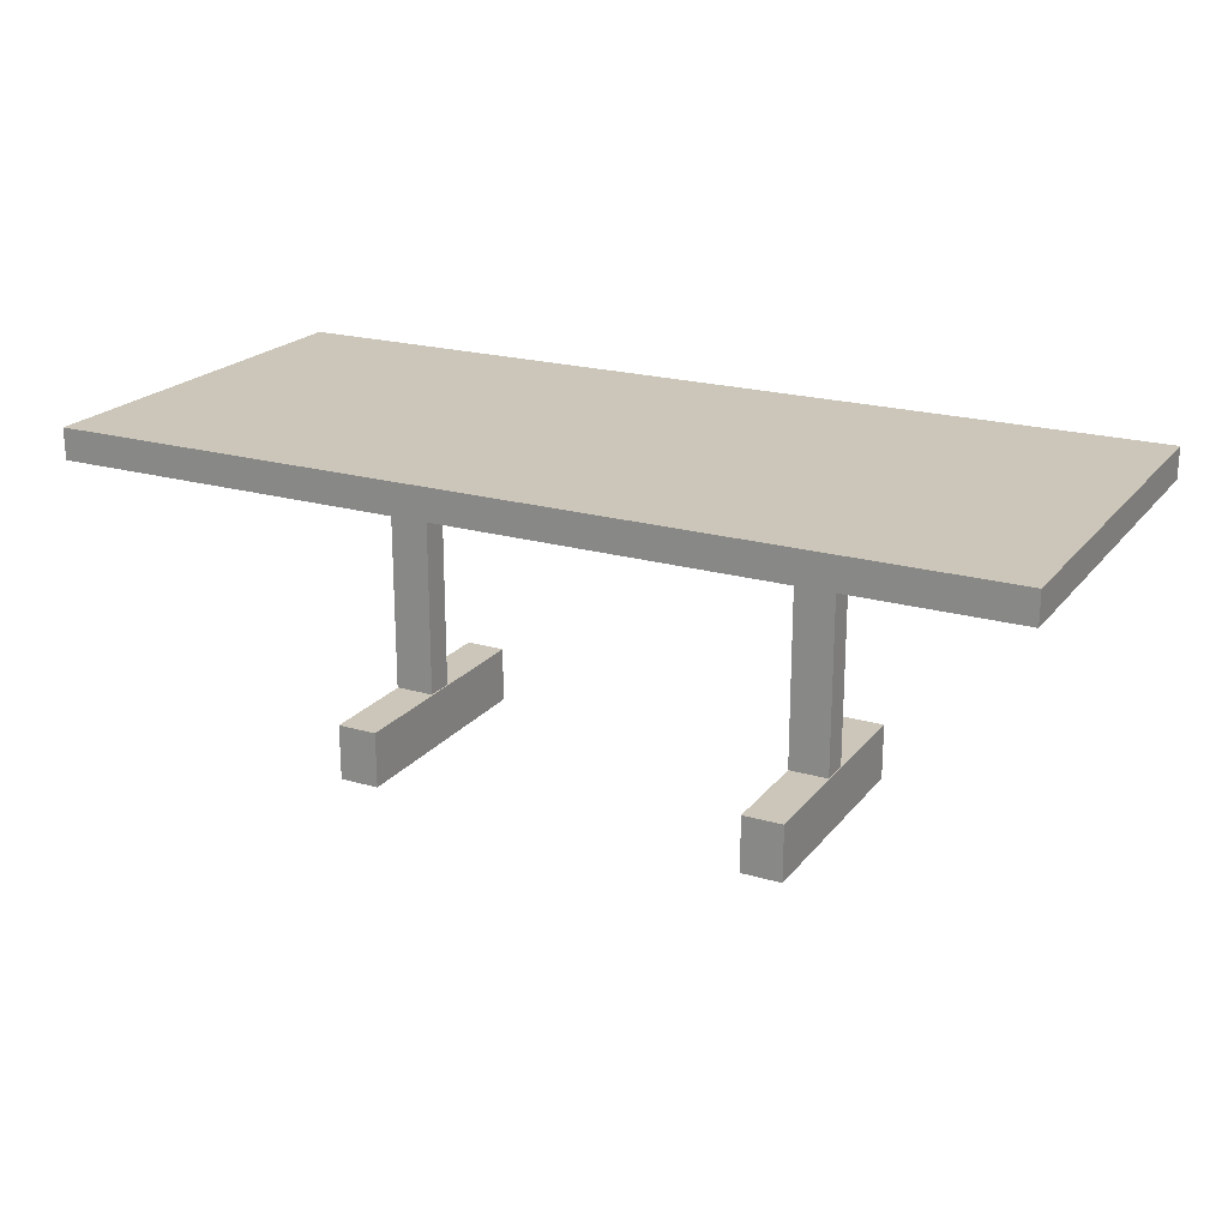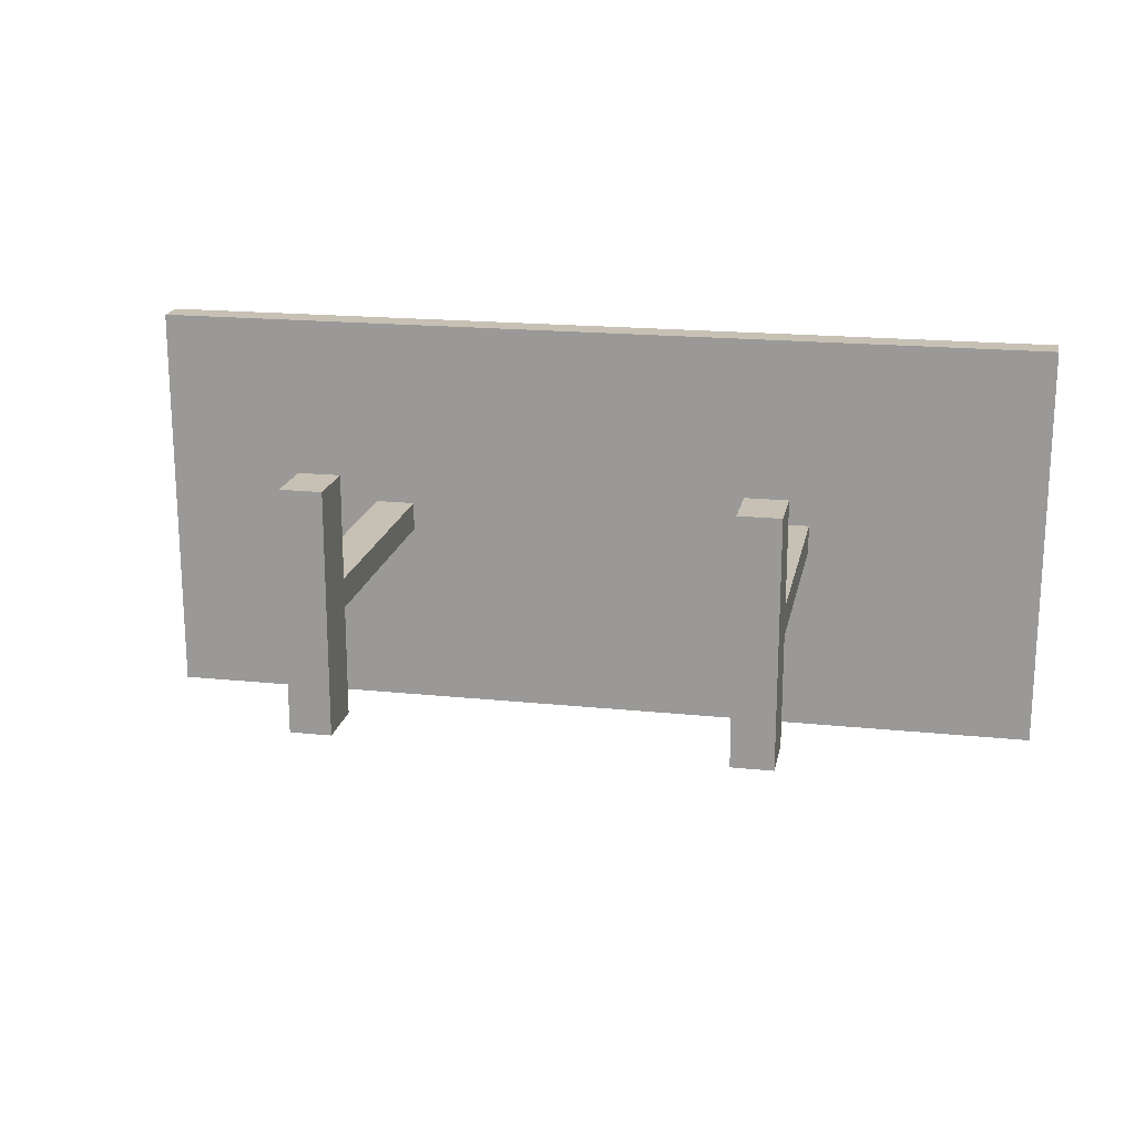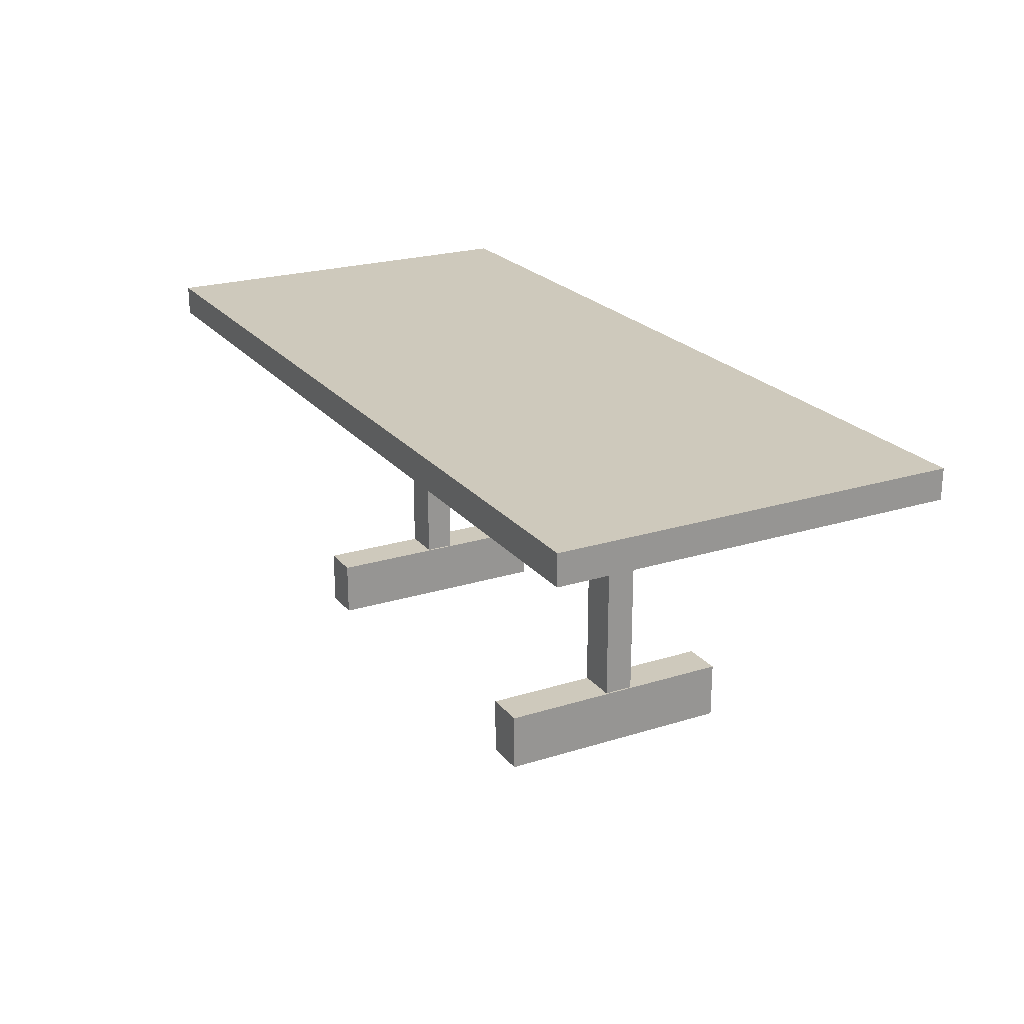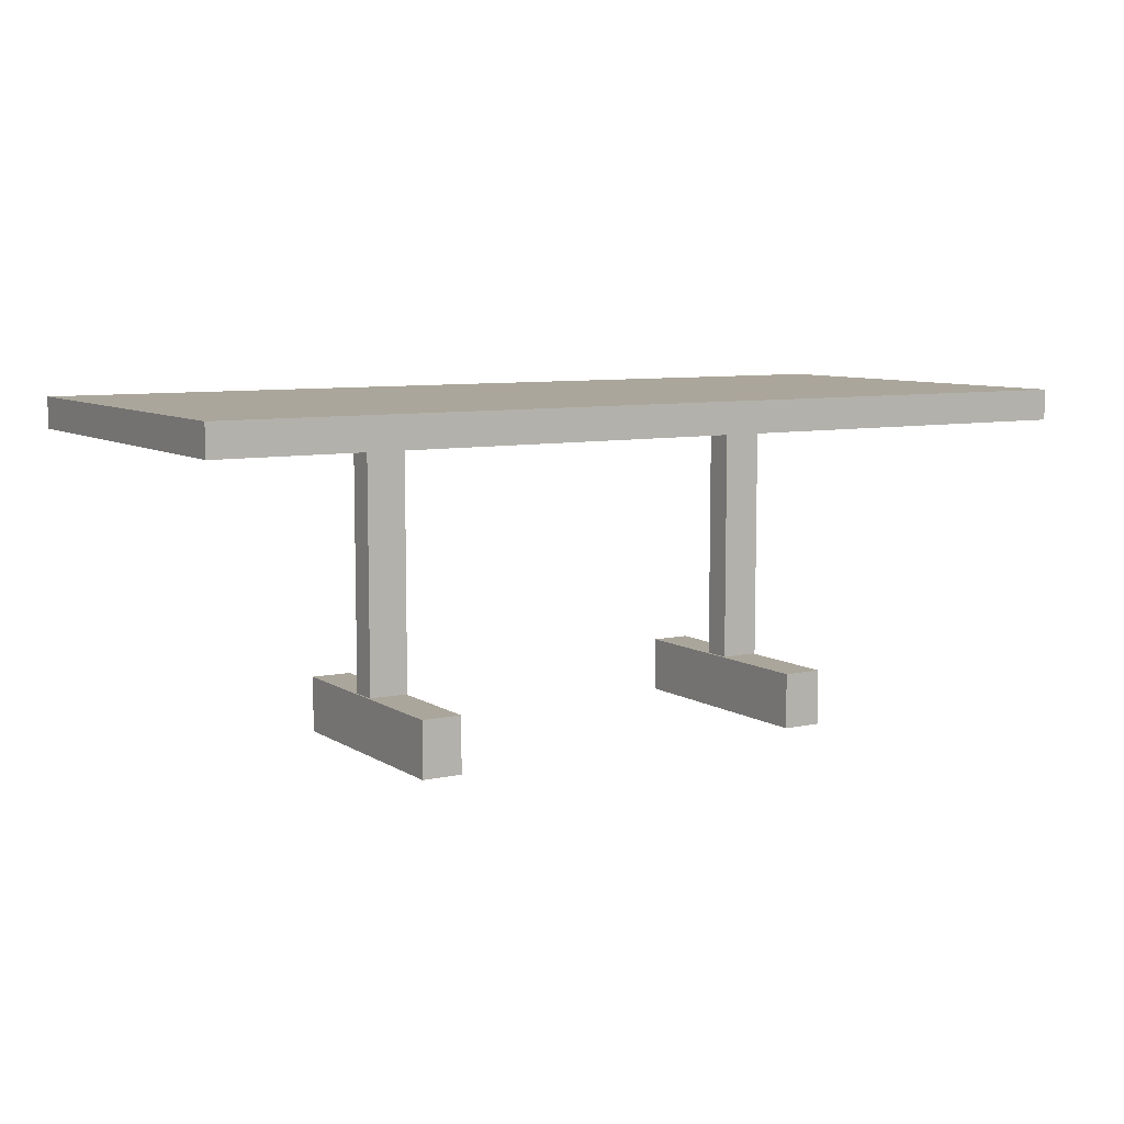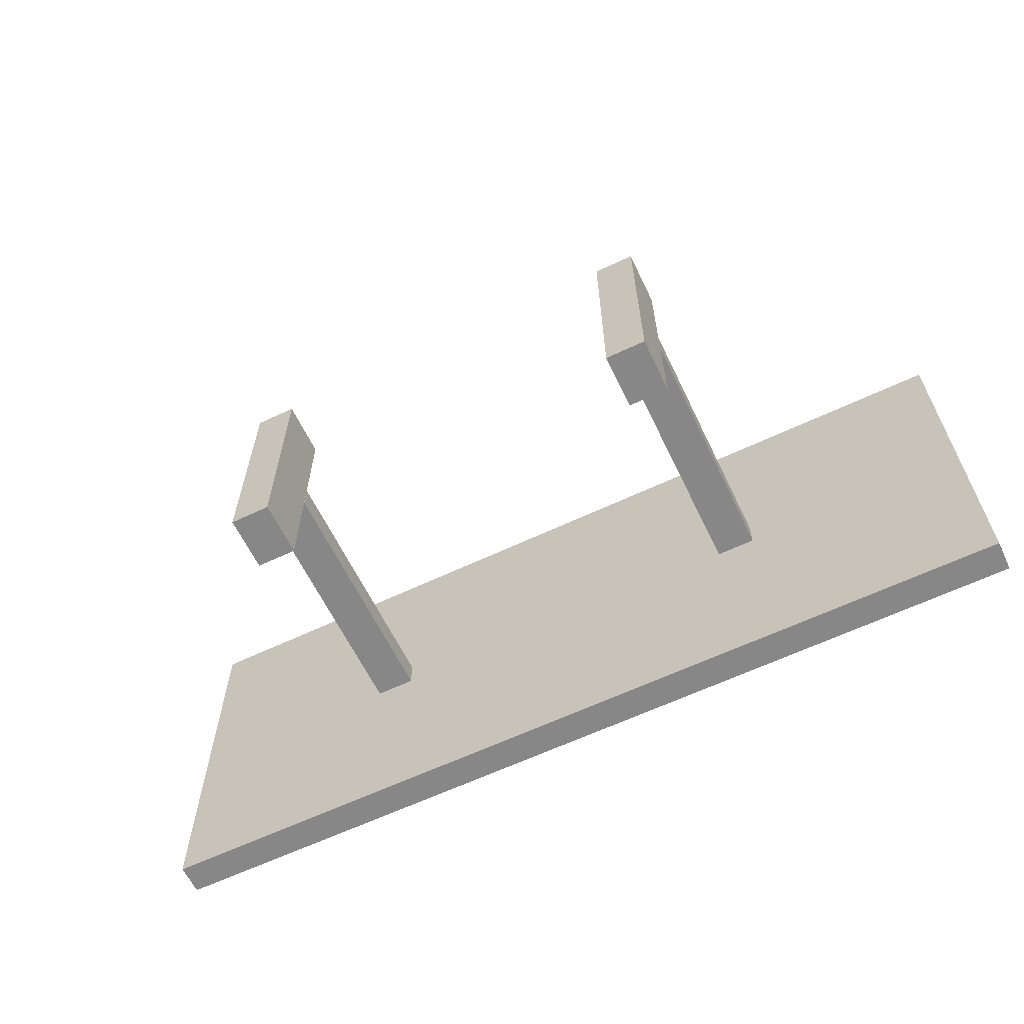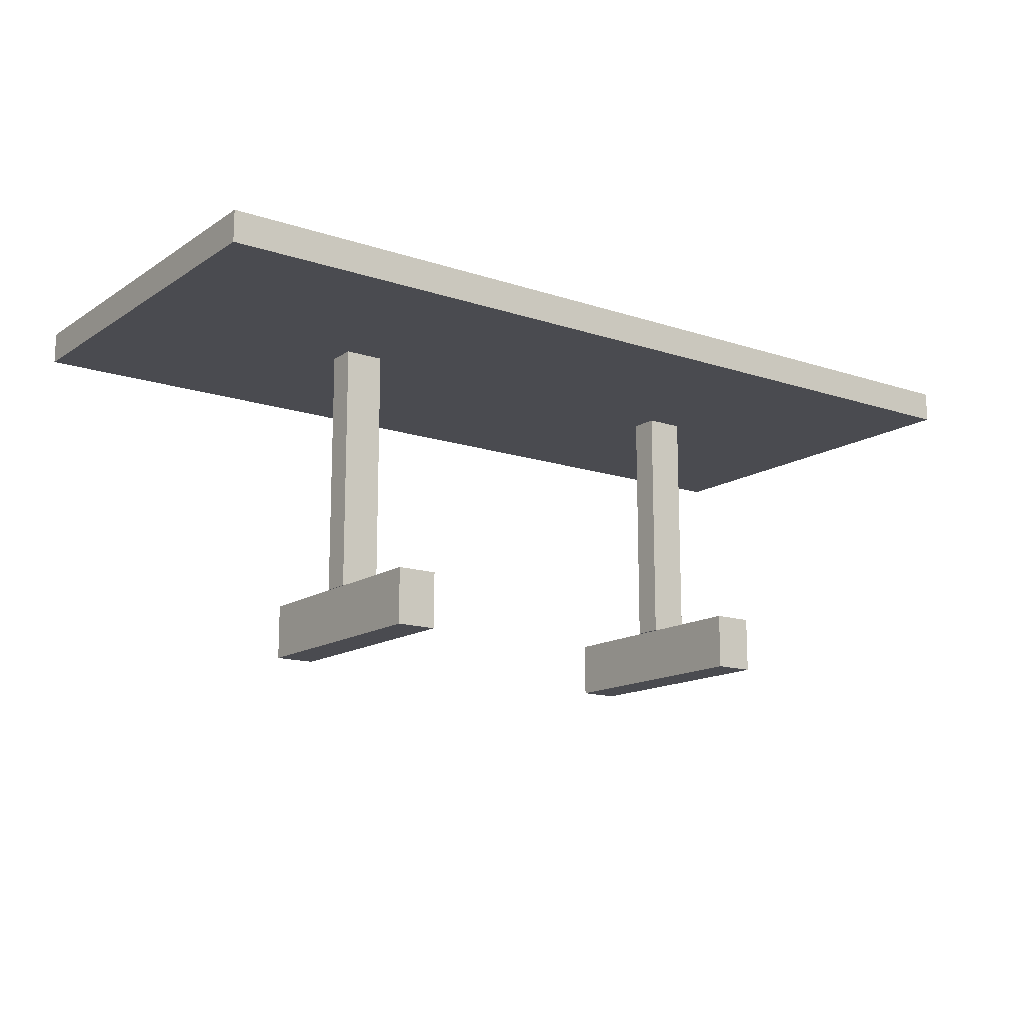
<metadata>
{"format":"obj","ext":"obj","renderer":"f3d","projection":"perspective","resolution":1024,"background":"white","views":[{"elev":21.0,"azim":27.4,"up":"+Y"},{"elev":18.6,"azim":11.2,"up":"+Z"},{"elev":22.5,"azim":-118.3,"up":"+Y"},{"elev":7.9,"azim":148.6,"up":"+Y"},{"elev":-62.3,"azim":25.7,"up":"+Z"},{"elev":-14.4,"azim":144.0,"up":"+Y"}]}
</metadata>
<code>
o mesa_Cube_Cube.013
v 3.64 -2.169 10.66
v 3.64 -1.735 12.51
v 3.64 -1.735 10.66
v 3.64 -2.169 12.51
v 3.954 -1.735 12.51
v 3.954 -2.169 12.51
v 3.954 -1.735 10.66
v 3.954 -2.169 10.66
v 3.95 0.2201 11.5
v 3.95 -1.729 11.72
v 3.95 -1.729 11.5
v 3.95 0.2201 11.72
v 3.643 -1.729 11.72
v 3.643 0.2201 11.72
v 3.643 -1.729 11.5
v 3.643 0.2201 11.5
v 0.409 -2.169 10.66
v 0.409 -1.735 12.51
v 0.409 -1.735 10.66
v 0.409 -2.169 12.51
v 0.7235 -1.735 12.51
v 0.7235 -2.169 12.51
v 0.7235 -1.735 10.66
v 0.7235 -2.169 10.66
v 0.7203 0.2201 11.5
v 0.7203 -1.729 11.72
v 0.7203 -1.729 11.5
v 0.7203 0.2201 11.72
v 0.4129 -1.729 11.72
v 0.4129 0.2201 11.72
v 0.4129 -1.729 11.5
v 0.4129 0.2201 11.5
v -1.339 0.4754 13.2
v -1.339 0.2348 10.03
v -1.339 0.2348 13.2
v -1.339 0.4754 10.03
v 5.771 0.2348 10.03
v 5.771 0.4754 10.03
v 5.771 0.2348 13.2
v 5.771 0.4754 13.2
f 1 2 3
f 4 5 2
f 6 7 5
f 8 3 7
f 5 3 2
f 4 8 6
f 1 4 2
f 4 6 5
f 6 8 7
f 8 1 3
f 5 7 3
f 4 1 8
f 9 10 11
f 12 13 10
f 14 15 13
f 16 11 15
f 13 11 10
f 12 16 14
f 9 12 10
f 12 14 13
f 14 16 15
f 16 9 11
f 13 15 11
f 12 9 16
f 17 18 19
f 20 21 18
f 22 23 21
f 24 19 23
f 21 19 18
f 20 24 22
f 17 20 18
f 20 22 21
f 22 24 23
f 24 17 19
f 21 23 19
f 20 17 24
f 25 26 27
f 28 29 26
f 30 31 29
f 32 27 31
f 29 27 26
f 28 32 30
f 25 28 26
f 28 30 29
f 30 32 31
f 32 25 27
f 29 31 27
f 28 25 32
f 33 34 35
f 36 37 34
f 38 39 37
f 40 35 39
f 37 35 34
f 36 40 38
f 33 36 34
f 36 38 37
f 38 40 39
f 40 33 35
f 37 39 35
f 36 33 40

</code>
